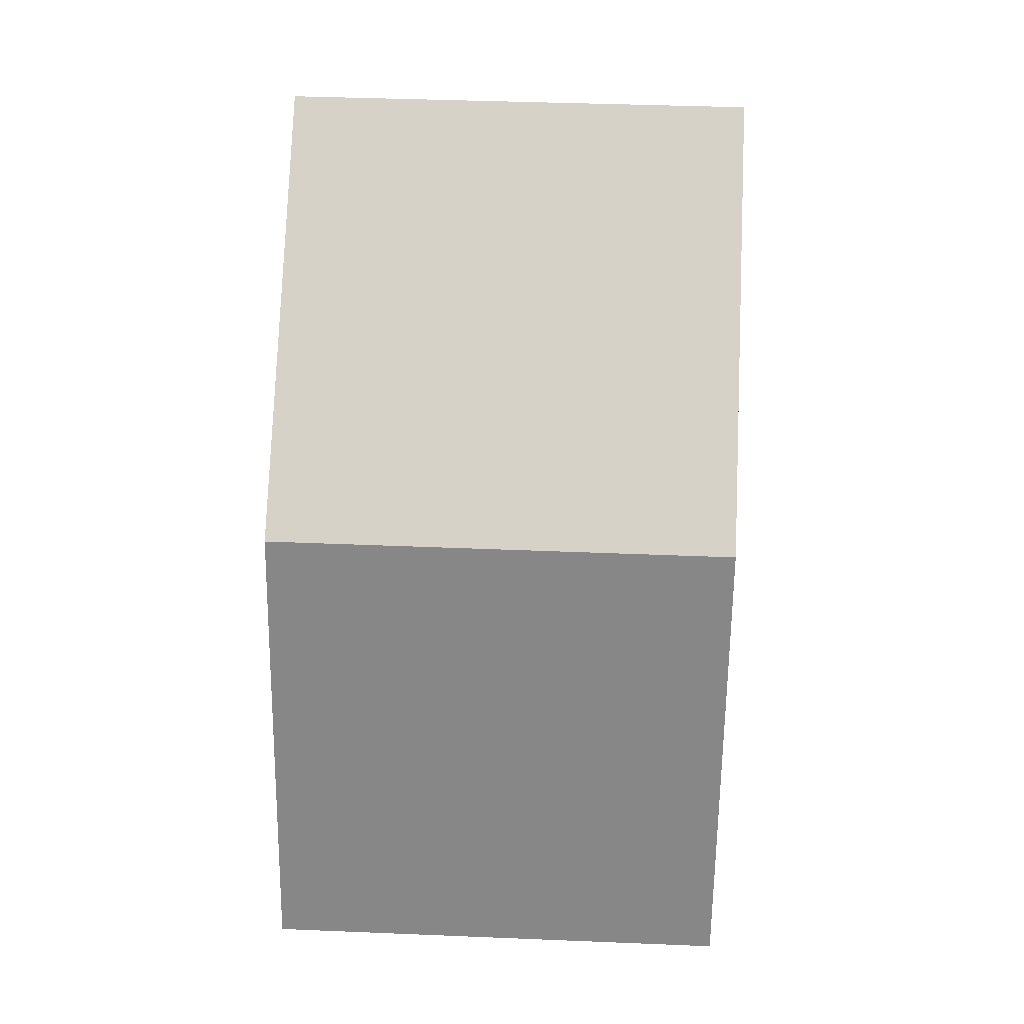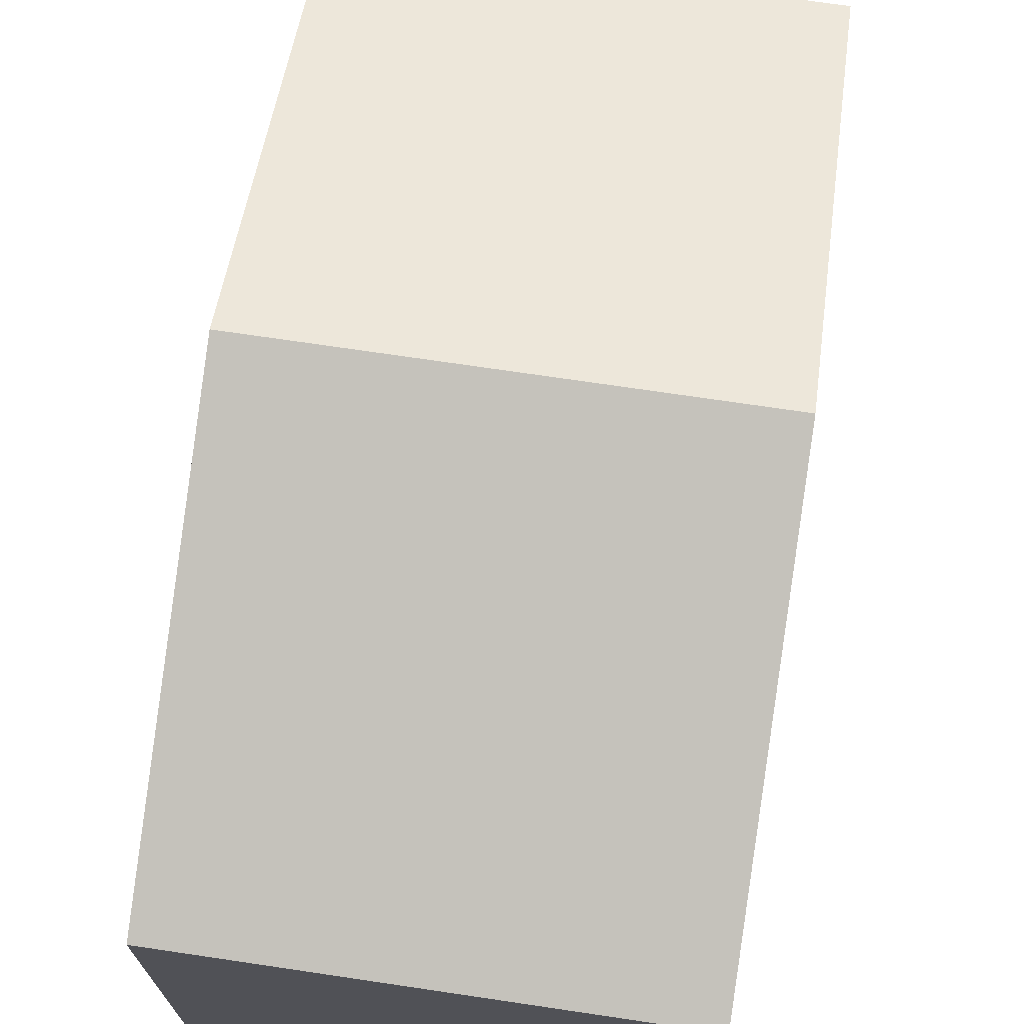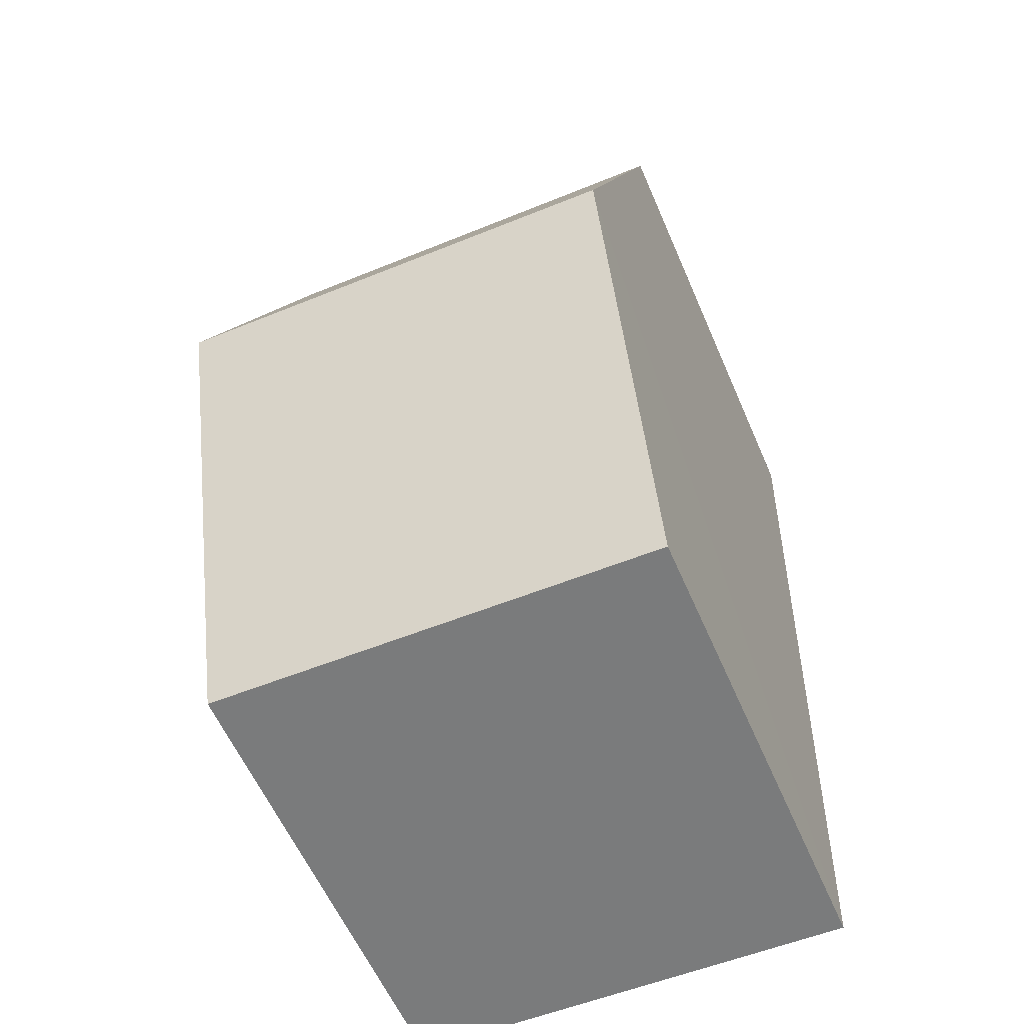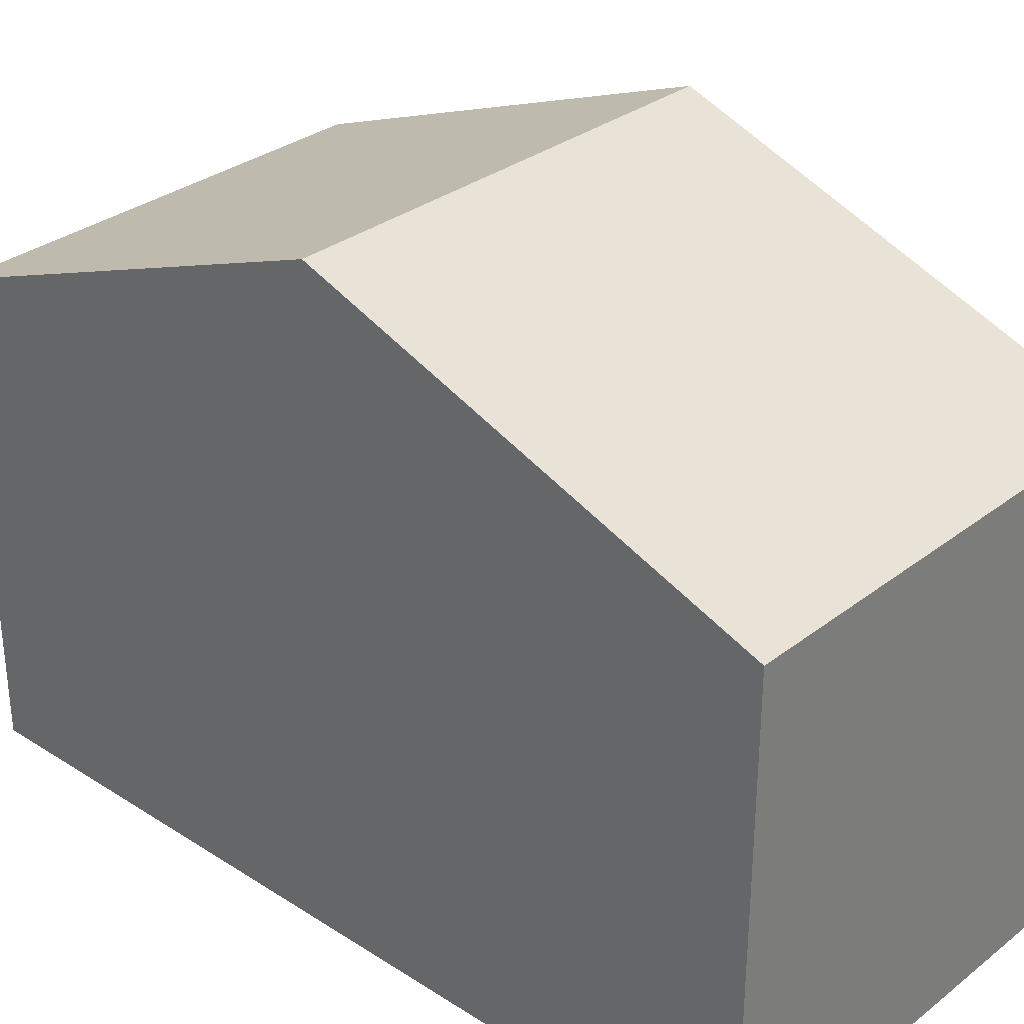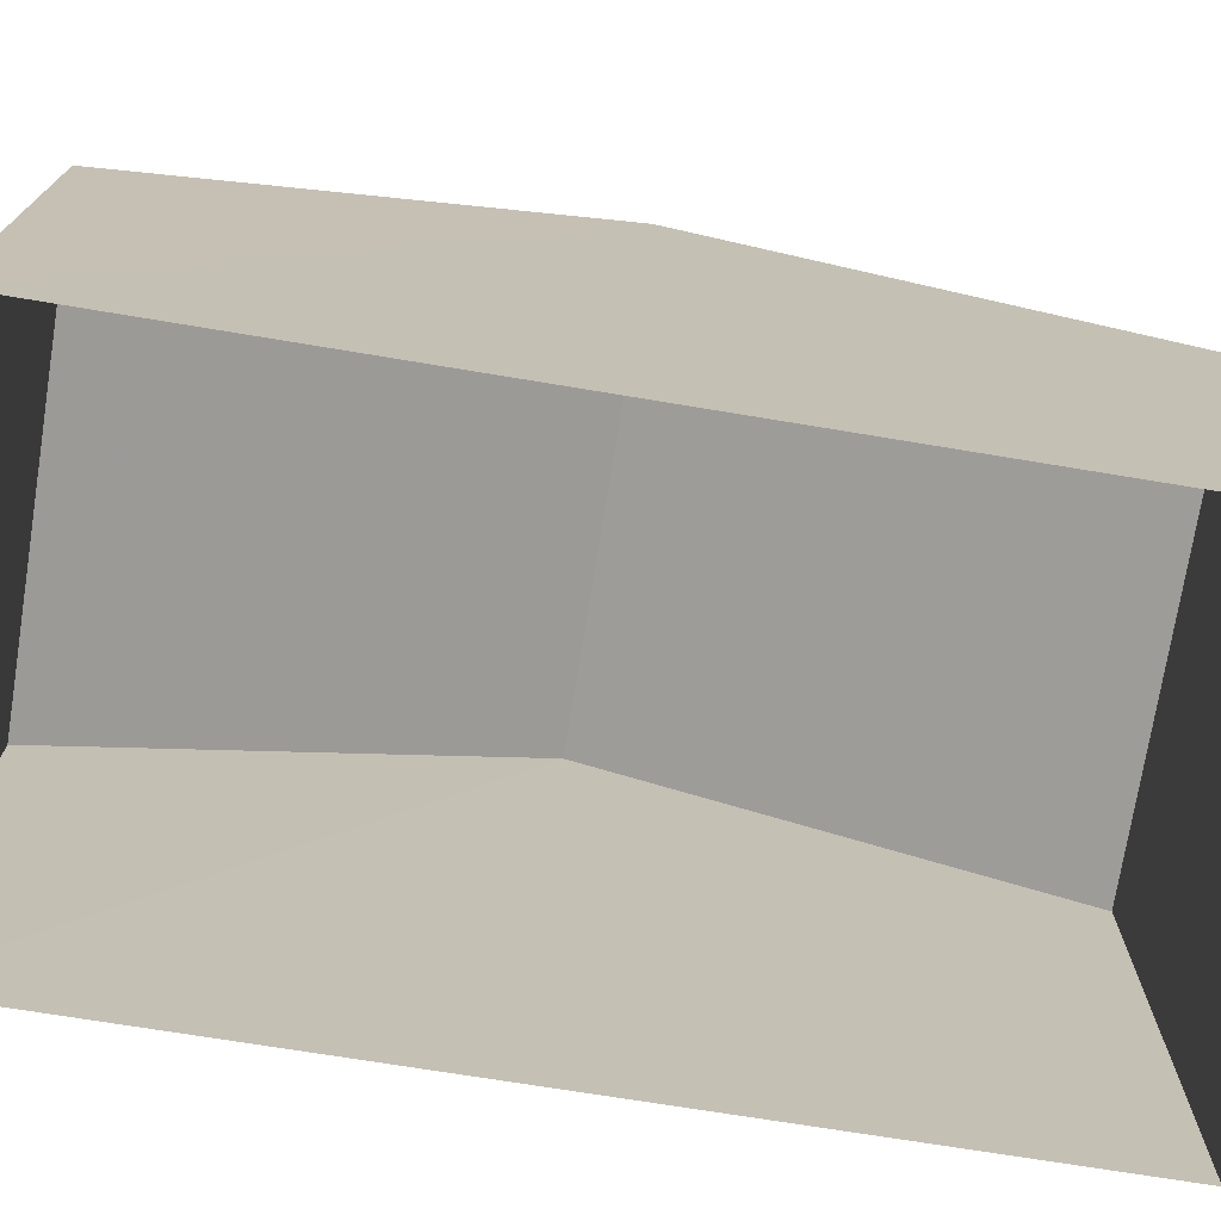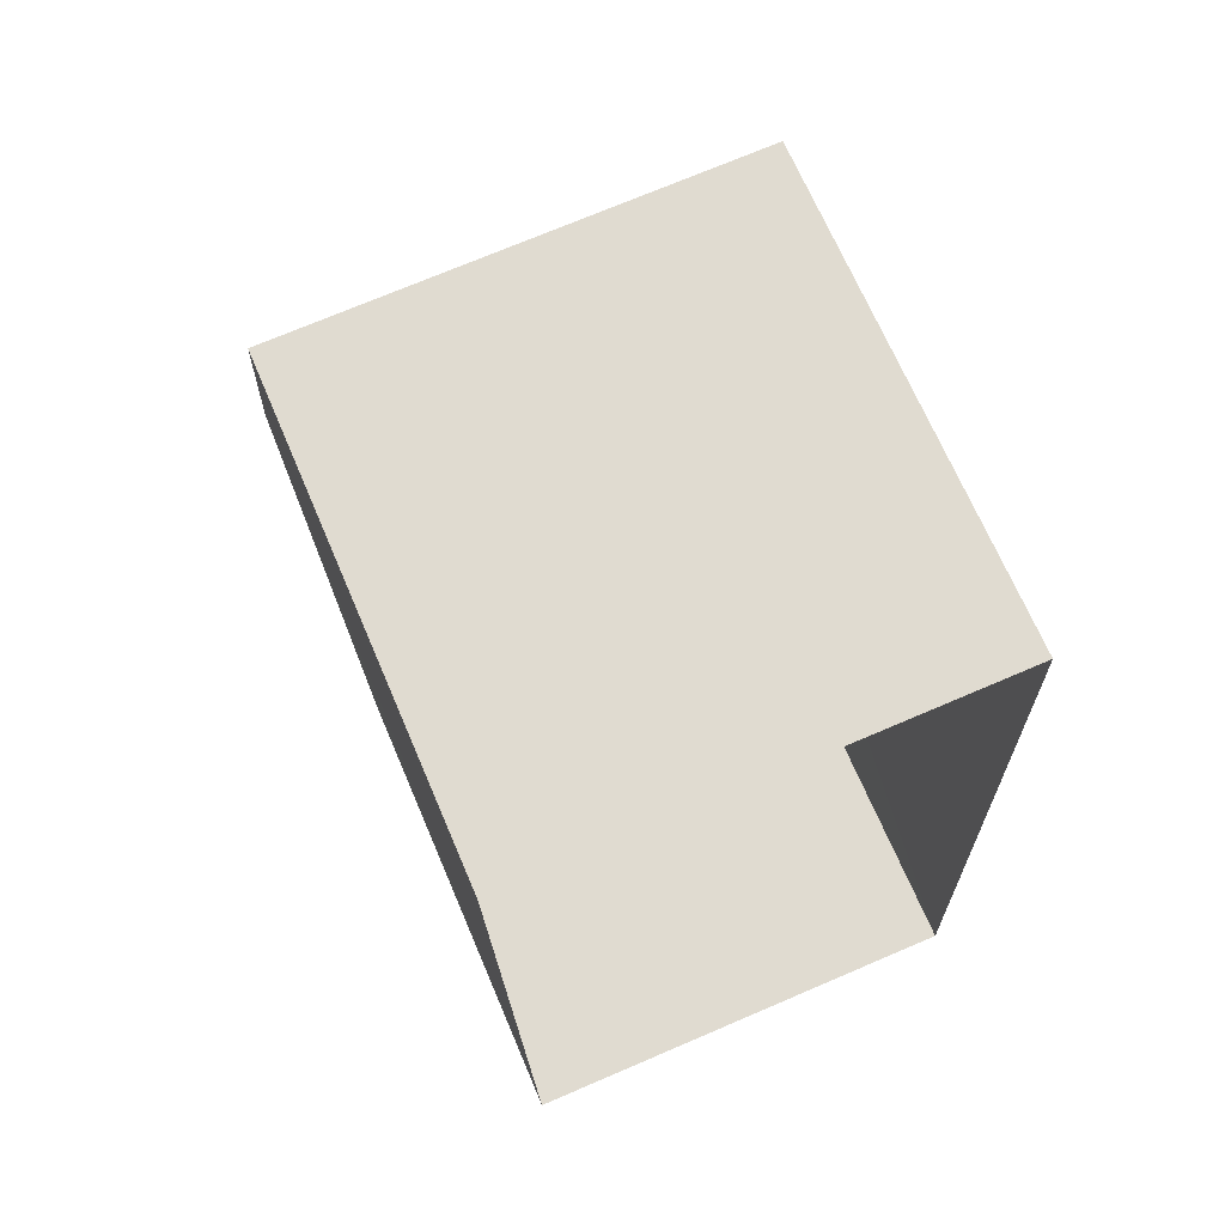
<metadata>
{"format":"obj","ext":"obj","renderer":"f3d","projection":"perspective","resolution":1024,"background":"white","views":[{"elev":7.0,"azim":2.3,"up":"+Y"},{"elev":70.5,"azim":-173.1,"up":"+Z"},{"elev":-59.2,"azim":23.3,"up":"+Y"},{"elev":31.3,"azim":-49.2,"up":"+Z"},{"elev":-73.5,"azim":-100.8,"up":"+Z"},{"elev":68.7,"azim":156.9,"up":"+Y"}]}
</metadata>
<code>
v -3.725e+05 -1.034e+05 32.99
v -3.725e+05 -1.034e+05 32.99
v -3.725e+05 -1.034e+05 32.99
v -3.725e+05 -1.034e+05 32.99
v -3.725e+05 -1.034e+05 39.63
v -3.725e+05 -1.034e+05 39.63
v -3.725e+05 -1.034e+05 41.88
v -3.725e+05 -1.034e+05 41.88
v -3.725e+05 -1.034e+05 39.63
v -3.725e+05 -1.034e+05 39.63
f 1 2 3
f 1 4 2
f 5 6 7
f 8 5 7
f 9 10 8
f 7 9 8
f 5 2 4
f 6 5 4
f 10 1 3
f 10 9 1
f 10 3 8
f 3 2 8
f 2 5 8
f 6 4 7
f 4 1 7
f 1 9 7

</code>
